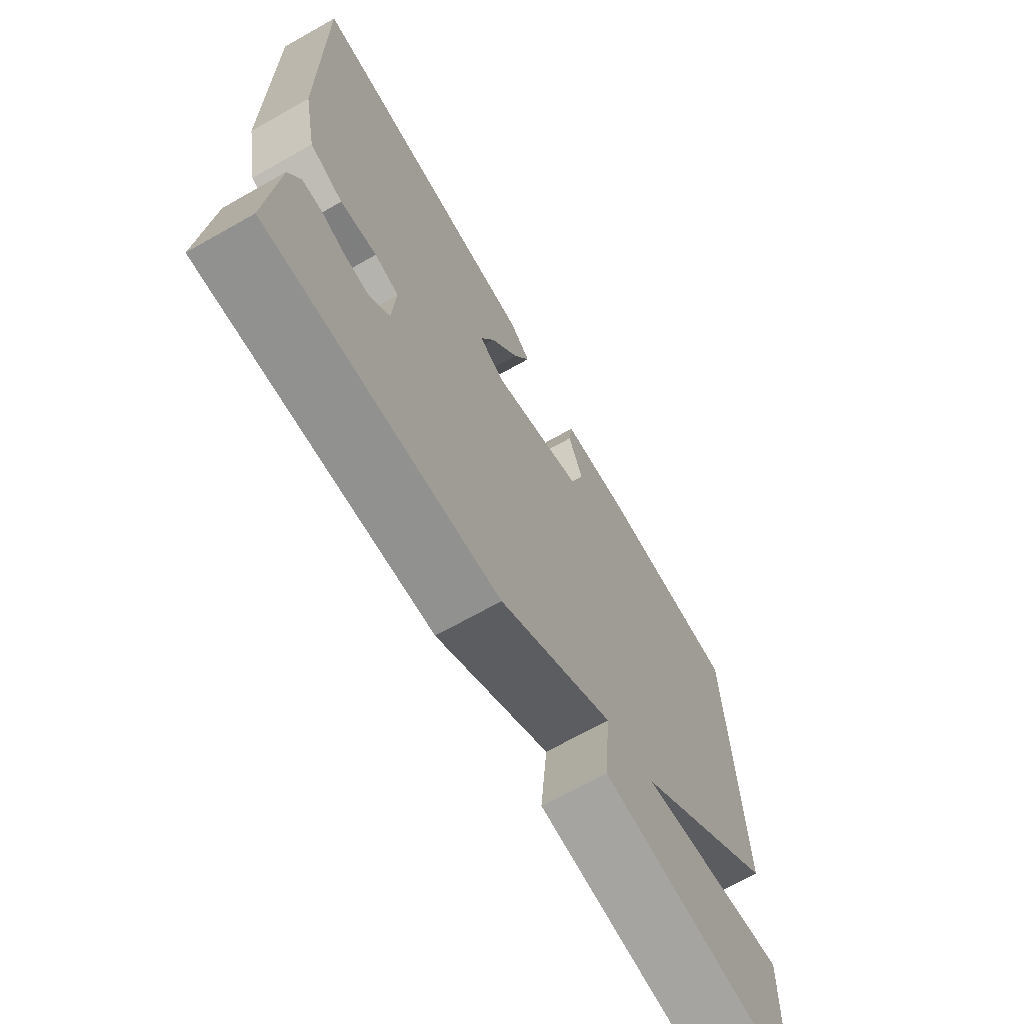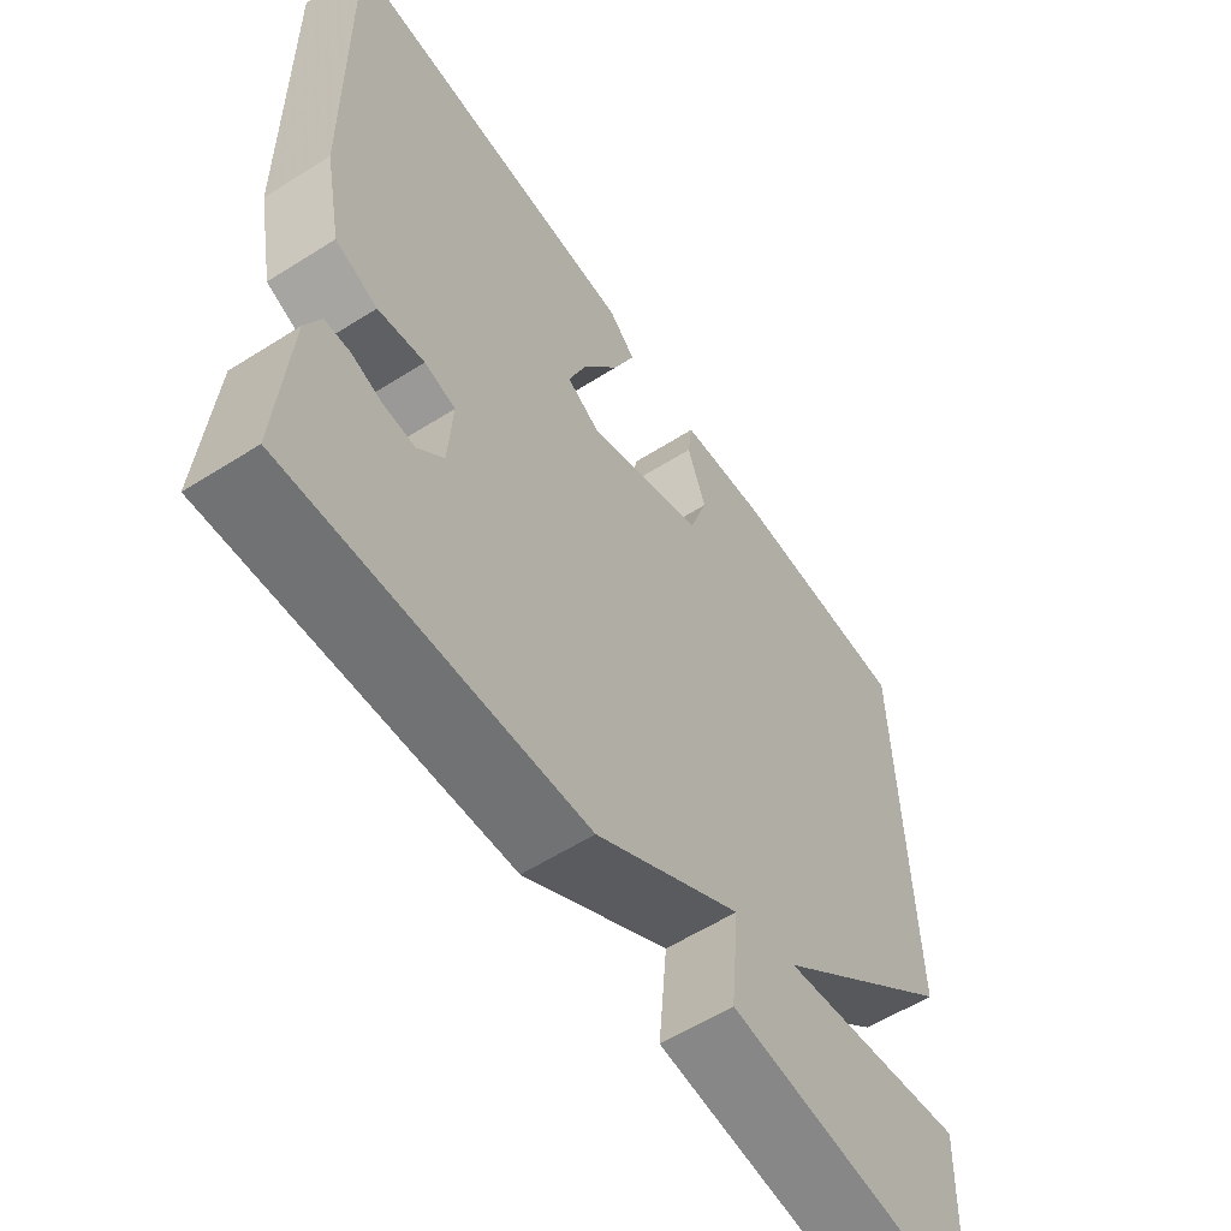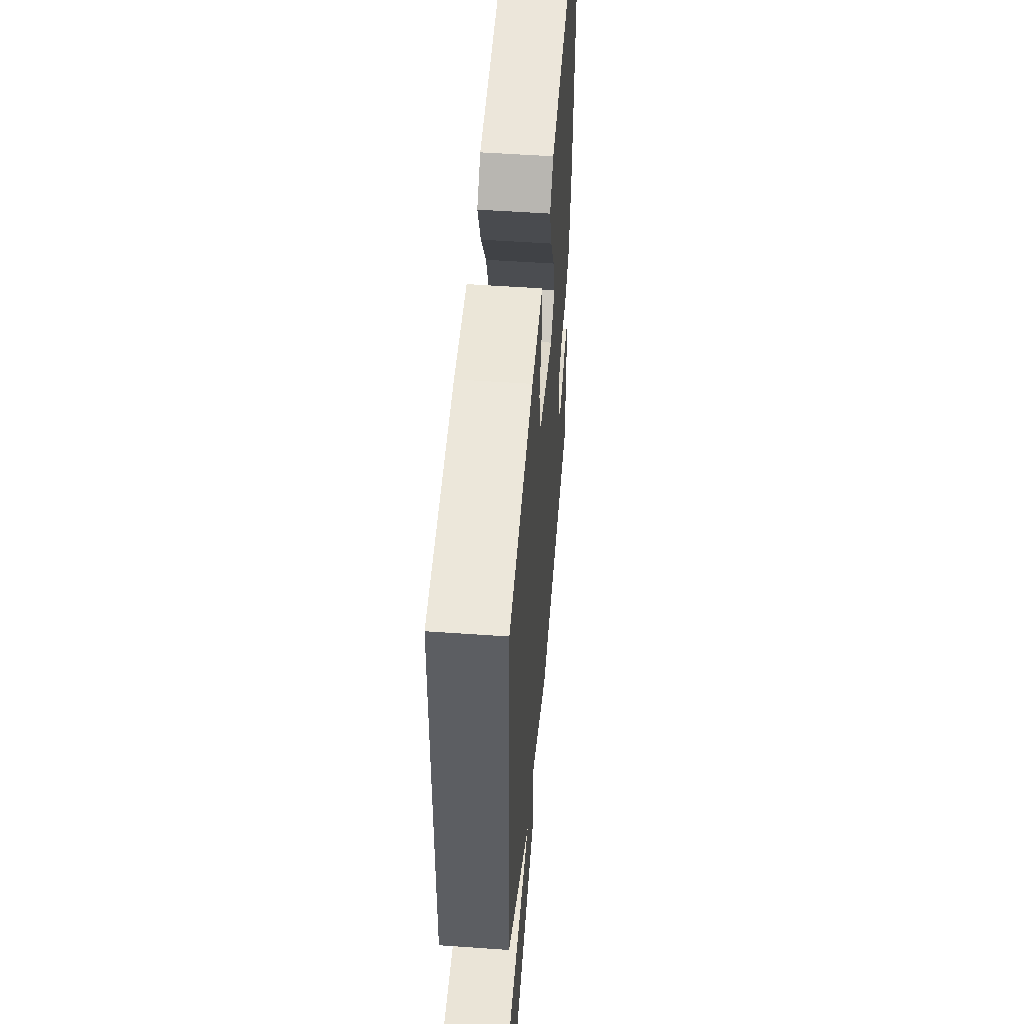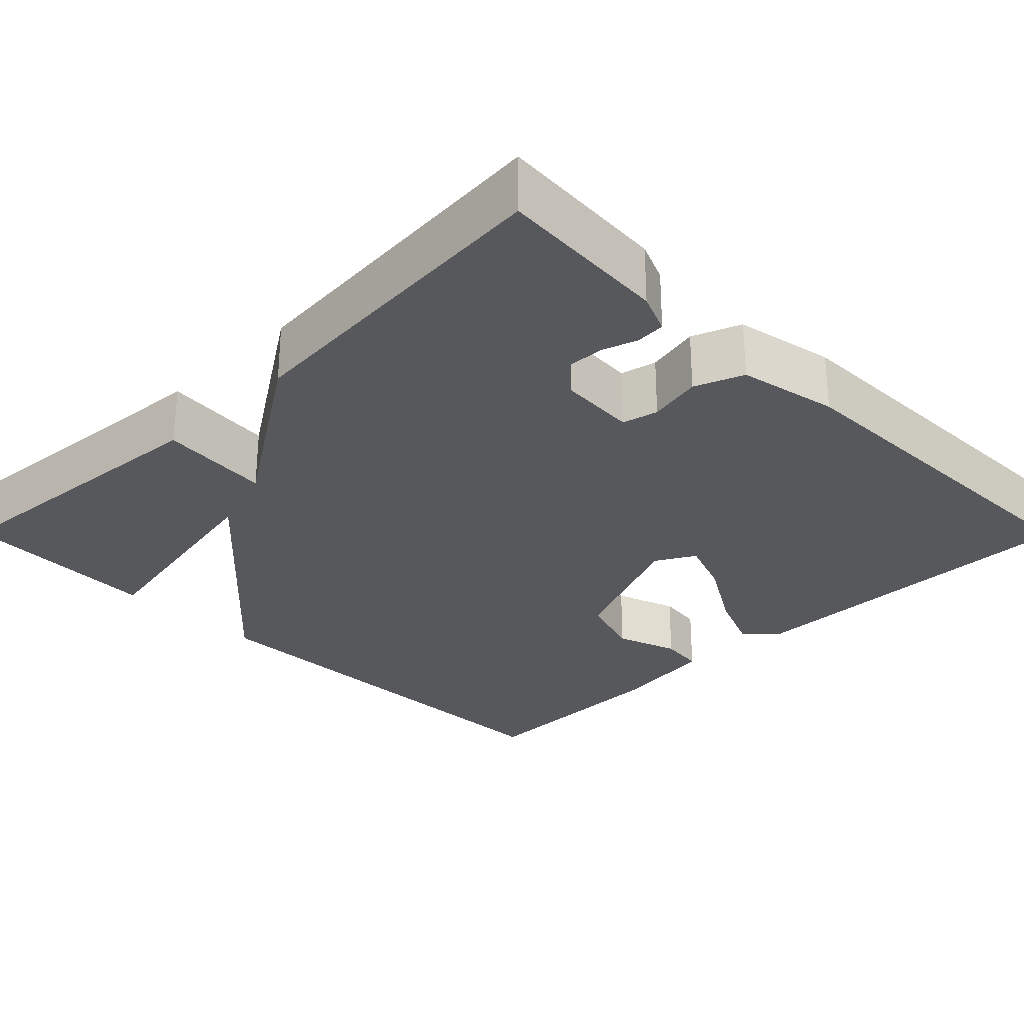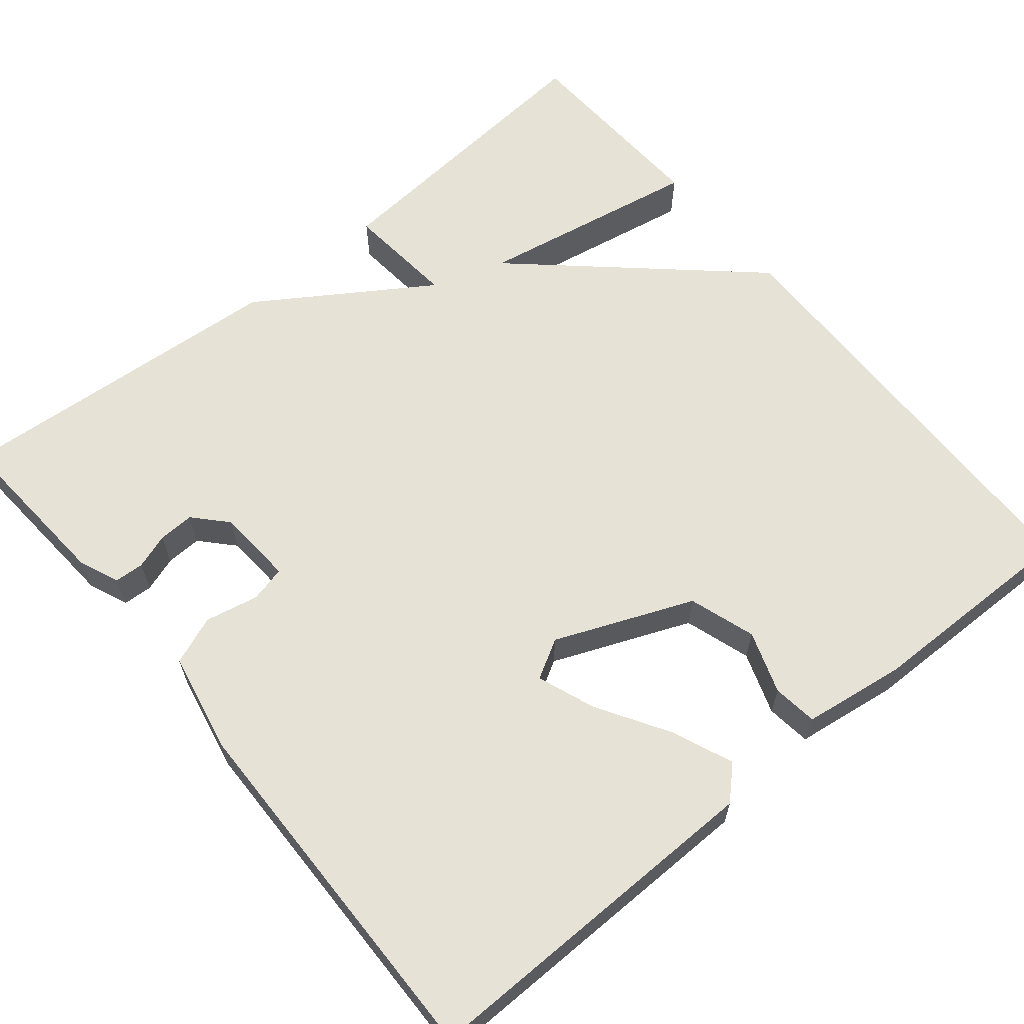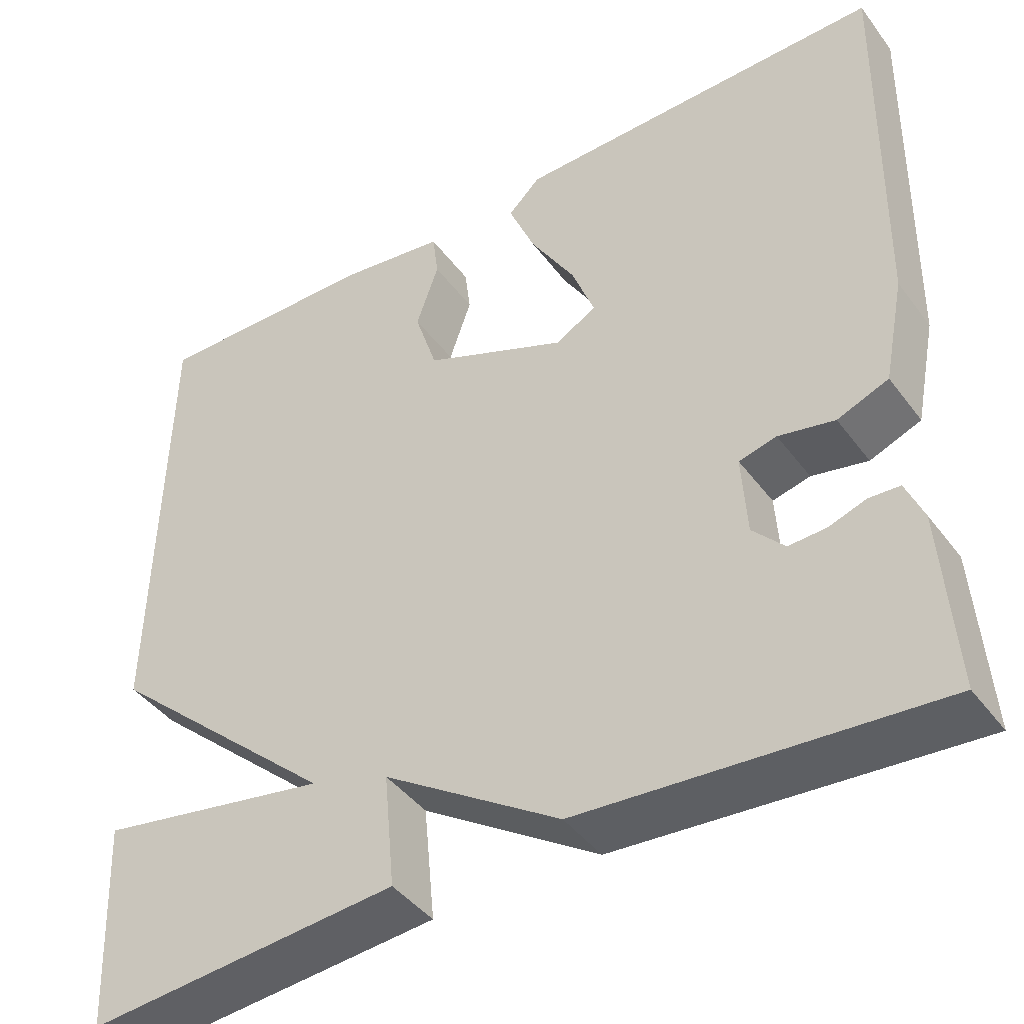
<metadata>
{"format":"obj","ext":"obj","renderer":"f3d","projection":"perspective","resolution":1024,"background":"white","views":[{"elev":-69.5,"azim":-60.6,"up":"+Z"},{"elev":-58.8,"azim":-56.9,"up":"+Z"},{"elev":53.6,"azim":94.3,"up":"+Z"},{"elev":-28.5,"azim":-135.2,"up":"+Y"},{"elev":63.0,"azim":-39.5,"up":"+Y"},{"elev":-42.9,"azim":-146.2,"up":"+Z"}]}
</metadata>
<code>
v 0.5 0.07 -0.5
v 0.124 0.07 -0.468
v 0.137 0.07 -0.329
v -0.076 0.07 -0.468
v -0.5 0.07 -0.5
v -0.485 0.07 -0.285
v -0.464 0.07 -0.235
v -0.427 0.07 -0.233
v -0.383 0.07 -0.248
v -0.338 0.07 -0.25
v -0.3 0.07 -0.209
v -0.294 0.07 -0.112
v -0.339 0.07 -0.101
v -0.406 0.07 -0.115
v -0.467 0.07 -0.091
v -0.492 0.07 0.034
v -0.5 0.07 0.5
v -0.055 0.07 0.494
v -0.016 0.07 0.456
v -0.048 0.07 0.379
v -0.102 0.07 0.29
v -0.129 0.07 0.218
v -0.08 0.07 0.19
v 0.092 0.07 0.261
v 0.119 0.07 0.344
v 0.092 0.07 0.422
v 0.099 0.07 0.478
v 0.228 0.07 0.496
v 0.5 0.07 0.5
v 0.511 0.07 -0.047
v 0.232 0.07 -0.298
v 0.511 0.07 -0.247
v 0.5 0 -0.5
v 0.124 0 -0.468
v 0.137 0 -0.329
v -0.076 0 -0.468
v -0.5 0 -0.5
v -0.485 0 -0.285
v -0.464 0 -0.235
v -0.427 0 -0.233
v -0.383 0 -0.248
v -0.338 0 -0.25
v -0.3 0 -0.209
v -0.294 0 -0.112
v -0.339 0 -0.101
v -0.406 0 -0.115
v -0.467 0 -0.091
v -0.492 0 0.034
v -0.5 0 0.5
v -0.055 0 0.494
v -0.016 0 0.456
v -0.048 0 0.379
v -0.102 0 0.29
v -0.129 0 0.218
v -0.08 0 0.19
v 0.092 0 0.261
v 0.119 0 0.344
v 0.092 0 0.422
v 0.099 0 0.478
v 0.228 0 0.496
v 0.5 0 0.5
v 0.511 0 -0.047
v 0.232 0 -0.298
v 0.511 0 -0.247
f 1 2 3
f 32 1 3
f 31 32 3
f 30 31 3
f 28 29 30
f 27 28 30
f 26 27 30
f 25 26 30
f 30 3 4
f 25 30 4
f 24 25 4
f 23 24 4
f 22 23 4
f 19 20 21
f 18 19 21
f 17 18 21
f 16 17 21
f 15 16 21
f 14 15 21
f 13 14 21 22
f 12 13 22
f 11 12 22 4
f 7 8 9
f 6 7 9
f 5 6 9
f 4 5 9
f 4 9 10
f 4 10 11
f 35 34 33
f 35 33 64
f 35 64 63
f 35 63 62
f 62 61 60
f 62 60 59
f 62 59 58
f 62 58 57
f 36 35 62
f 36 62 57
f 36 57 56
f 36 56 55
f 36 55 54
f 53 52 51
f 53 51 50
f 53 50 49
f 53 49 48
f 53 48 47
f 53 47 46
f 54 53 46 45
f 54 45 44
f 36 54 44 43
f 41 40 39
f 41 39 38
f 41 38 37
f 41 37 36
f 42 41 36
f 43 42 36
f 1 33 34 2
f 2 34 35 3
f 3 35 36 4
f 4 36 37 5
f 5 37 38 6
f 6 38 39 7
f 7 39 40 8
f 8 40 41 9
f 9 41 42 10
f 10 42 43 11
f 11 43 44 12
f 12 44 45 13
f 13 45 46 14
f 14 46 47 15
f 15 47 48 16
f 16 48 49 17
f 17 49 50 18
f 18 50 51 19
f 19 51 52 20
f 20 52 53 21
f 21 53 54 22
f 22 54 55 23
f 23 55 56 24
f 24 56 57 25
f 25 57 58 26
f 26 58 59 27
f 27 59 60 28
f 28 60 61 29
f 29 61 62 30
f 30 62 63 31
f 31 63 64 32
f 32 64 33 1

</code>
